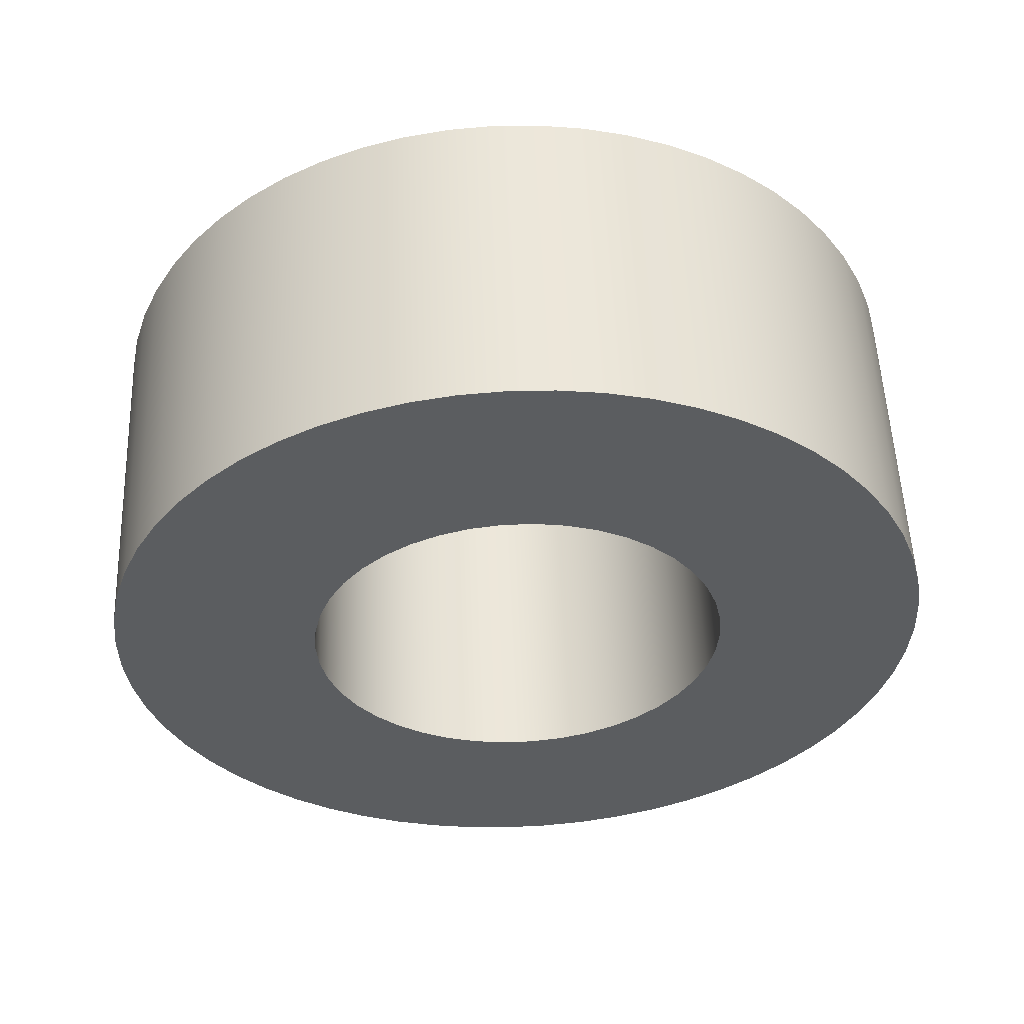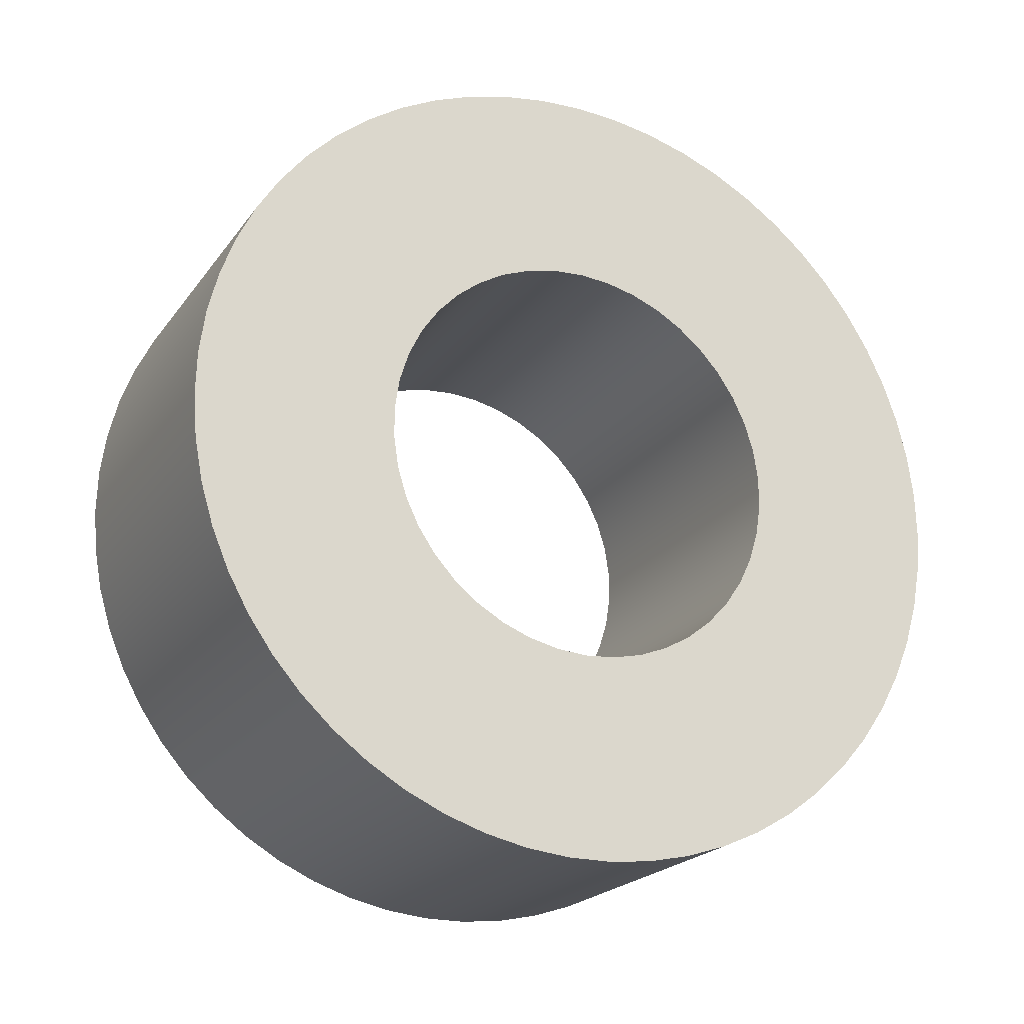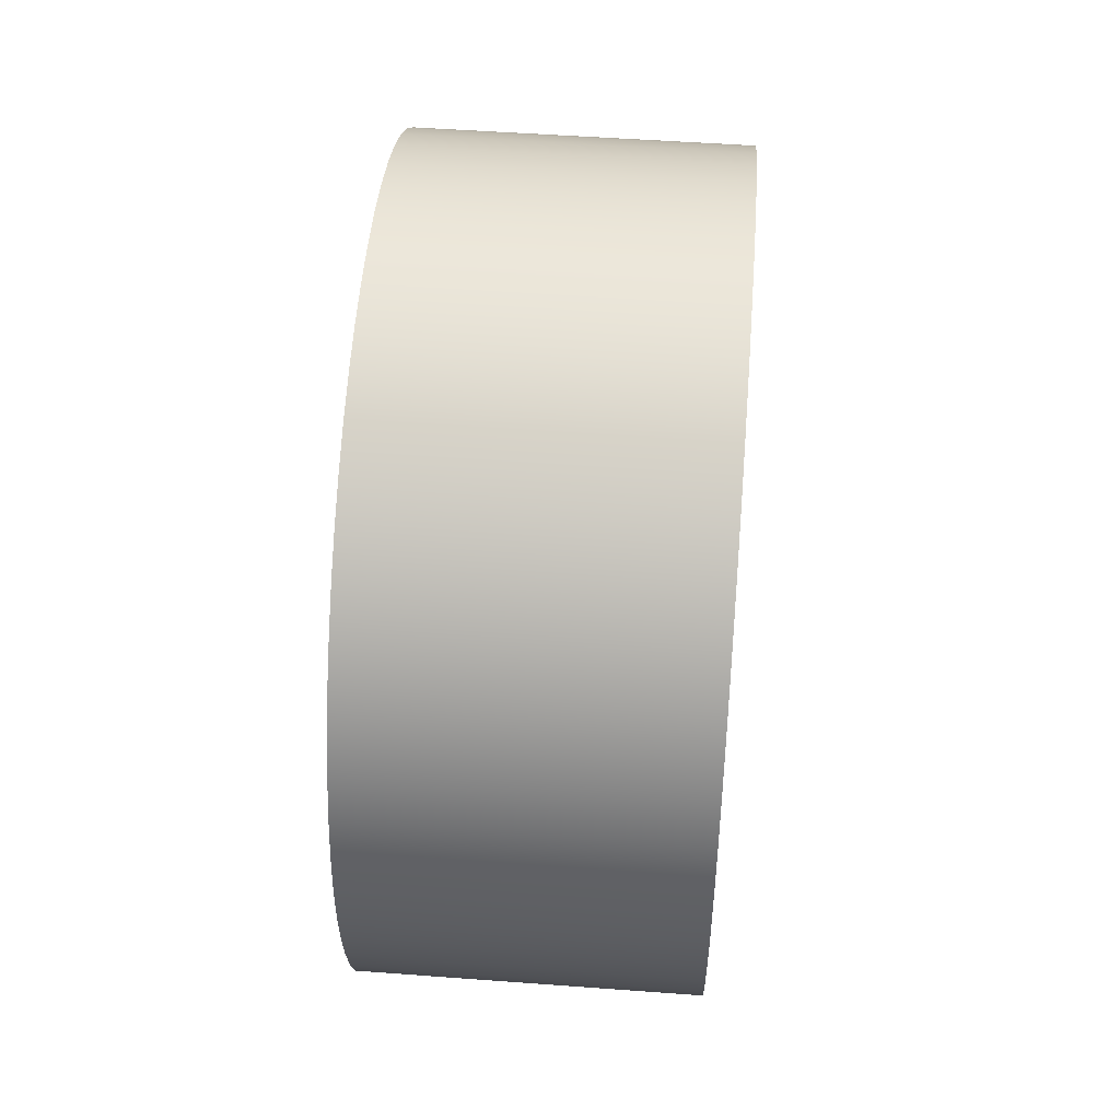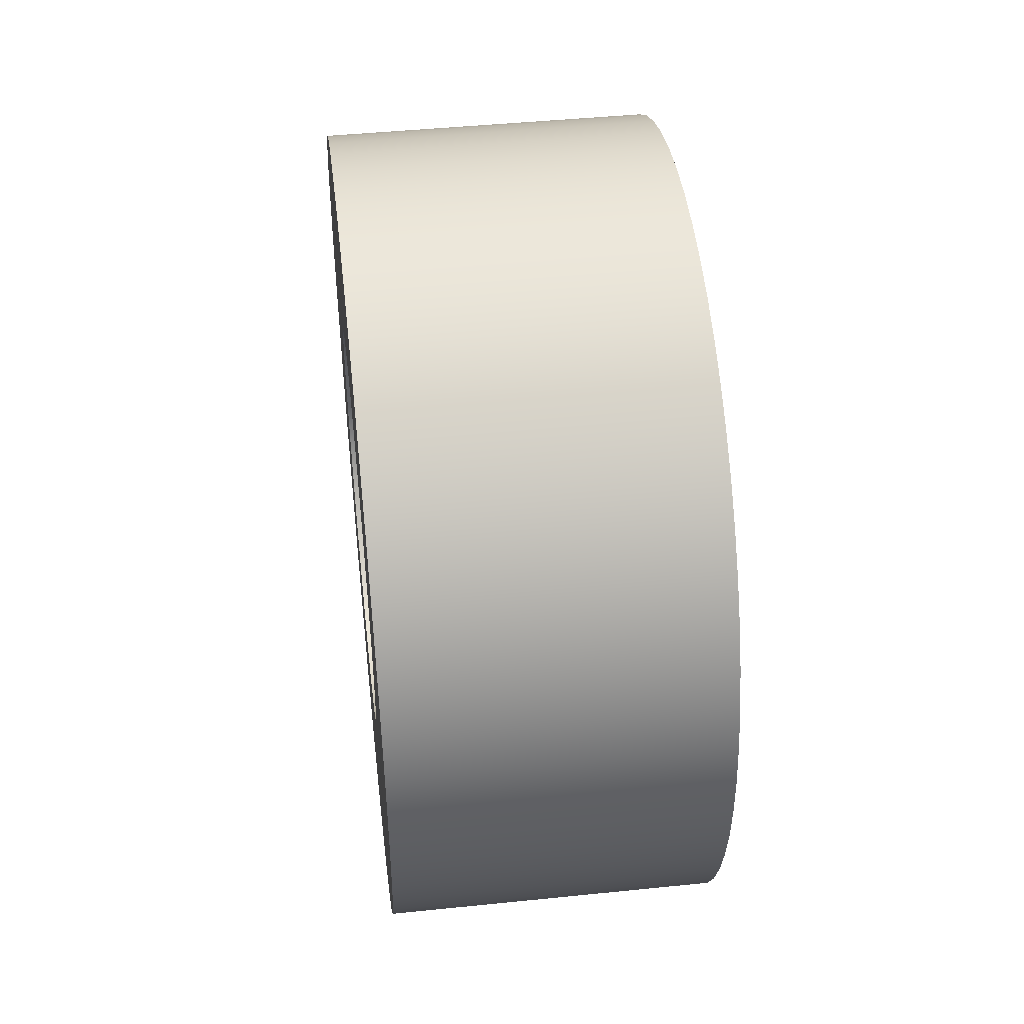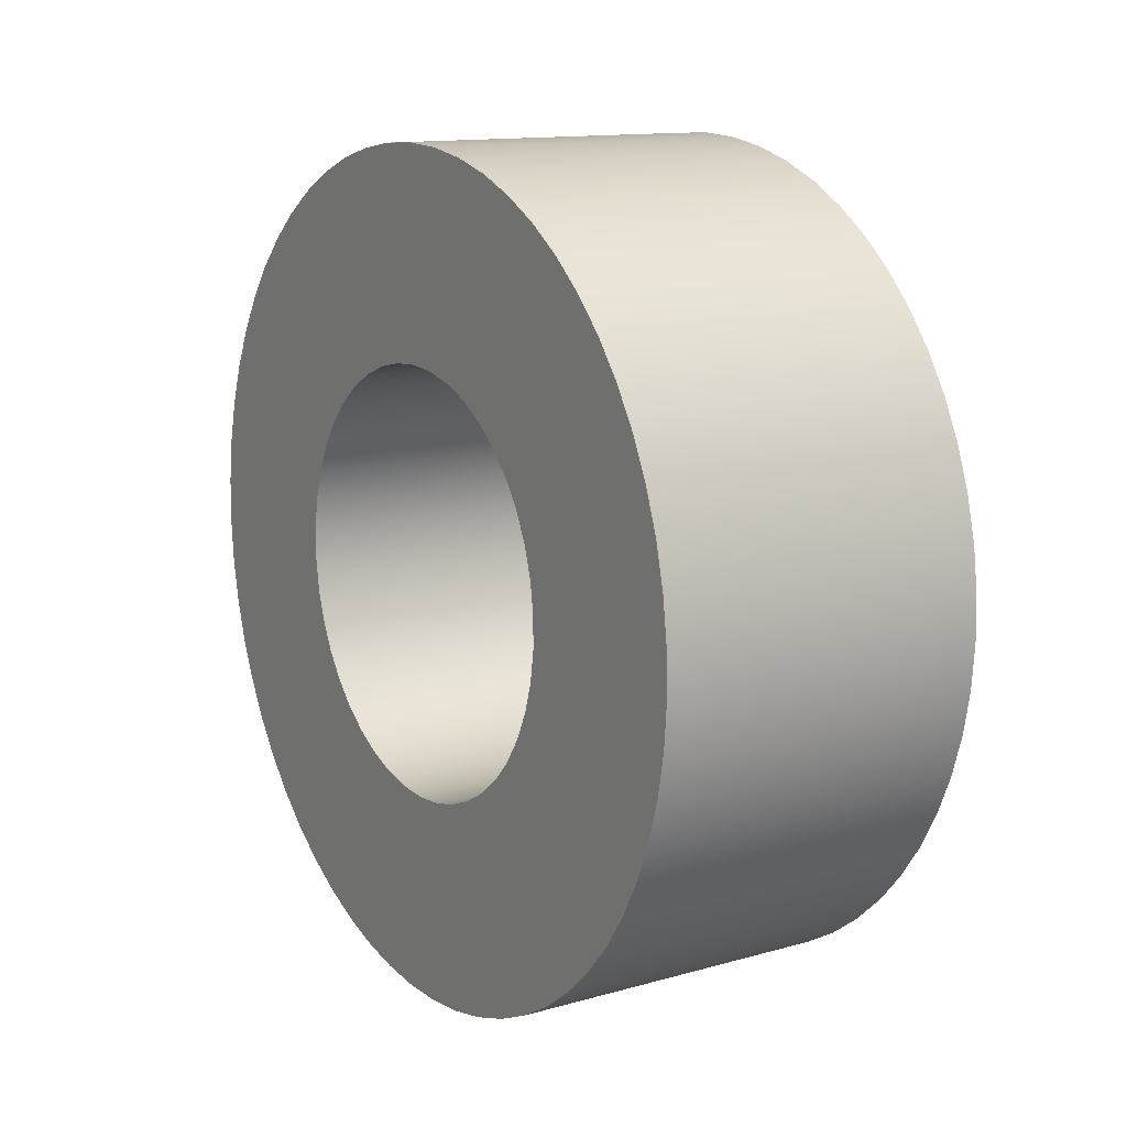
<metadata>
{"format":"obj","ext":"obj","renderer":"f3d","projection":"perspective","resolution":1024,"background":"white","views":[{"elev":54.3,"azim":-92.3,"up":"+Y"},{"elev":-21.6,"azim":-116.2,"up":"+Z"},{"elev":51.1,"azim":4.6,"up":"+Z"},{"elev":45.5,"azim":173.3,"up":"+Z"},{"elev":13.1,"azim":-32.6,"up":"+Z"}]}
</metadata>
<code>
v -1 5 157.5
v -1 4.734 157.5
v -1 4.472 157.4
v -1 4.215 157.4
v -1 3.967 157.3
v -1 3.731 157.2
v -1 3.509 157
v -1 3.304 156.8
v -1 3.119 156.6
v -1 2.954 156.4
v -1 2.813 156.2
v -1 2.697 156
v -1 2.606 155.7
v -1 2.543 155.5
v -1 2.508 155.2
v -1 2.501 154.9
v -1 2.522 154.7
v -1 2.571 154.4
v -1 2.648 154.2
v -1 2.752 153.9
v -1 2.881 153.7
v -1 3.034 153.5
v -1 3.209 153.3
v -1 3.404 153.1
v -1 3.618 152.9
v -1 3.847 152.8
v -1 4.09 152.7
v -1 4.342 152.6
v -1 4.602 152.5
v -1 4.867 152.5
v -1 5.133 152.5
v -1 5.398 152.5
v -1 5.658 152.6
v -1 5.91 152.7
v -1 6.153 152.8
v -1 6.382 152.9
v -1 6.596 153.1
v -1 6.791 153.3
v -1 6.966 153.5
v -1 7.119 153.7
v -1 7.248 153.9
v -1 7.352 154.2
v -1 7.429 154.4
v -1 7.478 154.7
v -1 7.499 154.9
v -1 7.492 155.2
v -1 7.457 155.5
v -1 7.394 155.7
v -1 7.303 156
v -1 7.187 156.2
v -1 7.046 156.4
v -1 6.881 156.6
v -1 6.696 156.8
v -1 6.491 157
v -1 6.269 157.2
v -1 6.033 157.3
v -1 5.785 157.4
v -1 5.528 157.4
v -1 5.266 157.5
v 1 5 157.5
v 1 5.266 157.5
v 1 5.528 157.4
v 1 5.785 157.4
v 1 6.033 157.3
v 1 6.269 157.2
v 1 6.491 157
v 1 6.696 156.8
v 1 6.881 156.6
v 1 7.046 156.4
v 1 7.187 156.2
v 1 7.303 156
v 1 7.394 155.7
v 1 7.457 155.5
v 1 7.492 155.2
v 1 7.499 154.9
v 1 7.478 154.7
v 1 7.429 154.4
v 1 7.352 154.2
v 1 7.248 153.9
v 1 7.119 153.7
v 1 6.966 153.5
v 1 6.791 153.3
v 1 6.596 153.1
v 1 6.382 152.9
v 1 6.153 152.8
v 1 5.91 152.7
v 1 5.658 152.6
v 1 5.398 152.5
v 1 5.133 152.5
v 1 4.867 152.5
v 1 4.602 152.5
v 1 4.342 152.6
v 1 4.09 152.7
v 1 3.847 152.8
v 1 3.618 152.9
v 1 3.404 153.1
v 1 3.209 153.3
v 1 3.034 153.5
v 1 2.881 153.7
v 1 2.752 153.9
v 1 2.648 154.2
v 1 2.571 154.4
v 1 2.522 154.7
v 1 2.501 154.9
v 1 2.508 155.2
v 1 2.543 155.5
v 1 2.606 155.7
v 1 2.697 156
v 1 2.813 156.2
v 1 2.954 156.4
v 1 3.119 156.6
v 1 3.304 156.8
v 1 3.509 157
v 1 3.731 157.2
v 1 3.967 157.3
v 1 4.215 157.4
v 1 4.472 157.4
v 1 4.734 157.5
v -1 5 157.5
v 1 5 157.5
v -1 5 156.3
v -1 4.811 156.3
v -1 4.626 156.2
v -1 4.449 156.1
v -1 4.285 156
v -1 4.136 155.9
v -1 4.007 155.8
v -1 3.9 155.6
v -1 3.818 155.5
v -1 3.762 155.3
v -1 3.734 155.1
v -1 3.734 154.9
v -1 3.762 154.7
v -1 3.818 154.5
v -1 3.9 154.4
v -1 4.007 154.2
v -1 4.136 154.1
v -1 4.285 154
v -1 4.449 153.9
v -1 4.626 153.8
v -1 4.811 153.7
v -1 5 153.7
v -1 5.189 153.7
v -1 5.374 153.8
v -1 5.551 153.9
v -1 5.715 154
v -1 5.864 154.1
v -1 5.993 154.2
v -1 6.1 154.4
v -1 6.182 154.5
v -1 6.238 154.7
v -1 6.266 154.9
v -1 6.266 155.1
v -1 6.238 155.3
v -1 6.182 155.5
v -1 6.1 155.6
v -1 5.993 155.8
v -1 5.864 155.9
v -1 5.715 156
v -1 5.551 156.1
v -1 5.374 156.2
v -1 5.189 156.3
v -1 5 157.5
v -1 5.266 157.5
v -1 5.528 157.4
v -1 5.785 157.4
v -1 6.033 157.3
v -1 6.269 157.2
v -1 6.491 157
v -1 6.696 156.8
v -1 6.881 156.6
v -1 7.046 156.4
v -1 7.187 156.2
v -1 7.303 156
v -1 7.394 155.7
v -1 7.457 155.5
v -1 7.492 155.2
v -1 7.499 154.9
v -1 7.478 154.7
v -1 7.429 154.4
v -1 7.352 154.2
v -1 7.248 153.9
v -1 7.119 153.7
v -1 6.966 153.5
v -1 6.791 153.3
v -1 6.596 153.1
v -1 6.382 152.9
v -1 6.153 152.8
v -1 5.91 152.7
v -1 5.658 152.6
v -1 5.398 152.5
v -1 5.133 152.5
v -1 4.867 152.5
v -1 4.602 152.5
v -1 4.342 152.6
v -1 4.09 152.7
v -1 3.847 152.8
v -1 3.618 152.9
v -1 3.404 153.1
v -1 3.209 153.3
v -1 3.034 153.5
v -1 2.881 153.7
v -1 2.752 153.9
v -1 2.648 154.2
v -1 2.571 154.4
v -1 2.522 154.7
v -1 2.501 154.9
v -1 2.508 155.2
v -1 2.543 155.5
v -1 2.606 155.7
v -1 2.697 156
v -1 2.813 156.2
v -1 2.954 156.4
v -1 3.119 156.6
v -1 3.304 156.8
v -1 3.509 157
v -1 3.731 157.2
v -1 3.967 157.3
v -1 4.215 157.4
v -1 4.472 157.4
v -1 4.734 157.5
v 1 5 156.3
v 1 5.189 156.3
v 1 5.374 156.2
v 1 5.551 156.1
v 1 5.715 156
v 1 5.864 155.9
v 1 5.993 155.8
v 1 6.1 155.6
v 1 6.182 155.5
v 1 6.238 155.3
v 1 6.266 155.1
v 1 6.266 154.9
v 1 6.238 154.7
v 1 6.182 154.5
v 1 6.1 154.4
v 1 5.993 154.2
v 1 5.864 154.1
v 1 5.715 154
v 1 5.551 153.9
v 1 5.374 153.8
v 1 5.189 153.7
v 1 5 153.7
v 1 4.811 153.7
v 1 4.626 153.8
v 1 4.449 153.9
v 1 4.285 154
v 1 4.136 154.1
v 1 4.007 154.2
v 1 3.9 154.4
v 1 3.818 154.5
v 1 3.762 154.7
v 1 3.734 154.9
v 1 3.734 155.1
v 1 3.762 155.3
v 1 3.818 155.5
v 1 3.9 155.6
v 1 4.007 155.8
v 1 4.136 155.9
v 1 4.285 156
v 1 4.449 156.1
v 1 4.626 156.2
v 1 4.811 156.3
v 1 5 157.5
v 1 4.734 157.5
v 1 4.472 157.4
v 1 4.215 157.4
v 1 3.967 157.3
v 1 3.731 157.2
v 1 3.509 157
v 1 3.304 156.8
v 1 3.119 156.6
v 1 2.954 156.4
v 1 2.813 156.2
v 1 2.697 156
v 1 2.606 155.7
v 1 2.543 155.5
v 1 2.508 155.2
v 1 2.501 154.9
v 1 2.522 154.7
v 1 2.571 154.4
v 1 2.648 154.2
v 1 2.752 153.9
v 1 2.881 153.7
v 1 3.034 153.5
v 1 3.209 153.3
v 1 3.404 153.1
v 1 3.618 152.9
v 1 3.847 152.8
v 1 4.09 152.7
v 1 4.342 152.6
v 1 4.602 152.5
v 1 4.867 152.5
v 1 5.133 152.5
v 1 5.398 152.5
v 1 5.658 152.6
v 1 5.91 152.7
v 1 6.153 152.8
v 1 6.382 152.9
v 1 6.596 153.1
v 1 6.791 153.3
v 1 6.966 153.5
v 1 7.119 153.7
v 1 7.248 153.9
v 1 7.352 154.2
v 1 7.429 154.4
v 1 7.478 154.7
v 1 7.499 154.9
v 1 7.492 155.2
v 1 7.457 155.5
v 1 7.394 155.7
v 1 7.303 156
v 1 7.187 156.2
v 1 7.046 156.4
v 1 6.881 156.6
v 1 6.696 156.8
v 1 6.491 157
v 1 6.269 157.2
v 1 6.033 157.3
v 1 5.785 157.4
v 1 5.528 157.4
v 1 5.266 157.5
v -1 5 156.3
v -1 5.189 156.3
v -1 5.374 156.2
v -1 5.551 156.1
v -1 5.715 156
v -1 5.864 155.9
v -1 5.993 155.8
v -1 6.1 155.6
v -1 6.182 155.5
v -1 6.238 155.3
v -1 6.266 155.1
v -1 6.266 154.9
v -1 6.238 154.7
v -1 6.182 154.5
v -1 6.1 154.4
v -1 5.993 154.2
v -1 5.864 154.1
v -1 5.715 154
v -1 5.551 153.9
v -1 5.374 153.8
v -1 5.189 153.7
v -1 5 153.7
v -1 4.811 153.7
v -1 4.626 153.8
v -1 4.449 153.9
v -1 4.285 154
v -1 4.136 154.1
v -1 4.007 154.2
v -1 3.9 154.4
v -1 3.818 154.5
v -1 3.762 154.7
v -1 3.734 154.9
v -1 3.734 155.1
v -1 3.762 155.3
v -1 3.818 155.5
v -1 3.9 155.6
v -1 4.007 155.8
v -1 4.136 155.9
v -1 4.285 156
v -1 4.449 156.1
v -1 4.626 156.2
v -1 4.811 156.3
v 1 5 156.3
v 1 4.811 156.3
v 1 4.626 156.2
v 1 4.449 156.1
v 1 4.285 156
v 1 4.136 155.9
v 1 4.007 155.8
v 1 3.9 155.6
v 1 3.818 155.5
v 1 3.762 155.3
v 1 3.734 155.1
v 1 3.734 154.9
v 1 3.762 154.7
v 1 3.818 154.5
v 1 3.9 154.4
v 1 4.007 154.2
v 1 4.136 154.1
v 1 4.285 154
v 1 4.449 153.9
v 1 4.626 153.8
v 1 4.811 153.7
v 1 5 153.7
v 1 5.189 153.7
v 1 5.374 153.8
v 1 5.551 153.9
v 1 5.715 154
v 1 5.864 154.1
v 1 5.993 154.2
v 1 6.1 154.4
v 1 6.182 154.5
v 1 6.238 154.7
v 1 6.266 154.9
v 1 6.266 155.1
v 1 6.238 155.3
v 1 6.182 155.5
v 1 6.1 155.6
v 1 5.993 155.8
v 1 5.864 155.9
v 1 5.715 156
v 1 5.551 156.1
v 1 5.374 156.2
v 1 5.189 156.3
v 1 5 156.3
v -1 5 156.3
f 2 118 1
f 1 118 120
f 119 60 59
f 59 60 61
f 59 61 58
f 58 61 62
f 58 62 57
f 57 62 63
f 57 63 56
f 56 63 64
f 56 64 55
f 55 64 65
f 55 65 54
f 54 65 66
f 54 66 53
f 53 66 67
f 53 67 52
f 52 67 68
f 52 68 51
f 51 68 69
f 51 69 50
f 50 69 70
f 50 70 49
f 49 70 71
f 49 71 48
f 48 71 72
f 48 72 47
f 47 72 73
f 47 73 46
f 46 73 74
f 46 74 45
f 45 74 75
f 45 75 44
f 44 75 76
f 44 76 43
f 43 76 77
f 43 77 42
f 42 77 78
f 42 78 41
f 41 78 79
f 41 79 40
f 40 79 80
f 40 80 39
f 39 80 81
f 39 81 38
f 38 81 82
f 38 82 37
f 37 82 83
f 37 83 36
f 36 83 84
f 36 84 35
f 35 84 85
f 35 85 34
f 34 85 86
f 34 86 33
f 33 86 87
f 33 87 32
f 32 87 88
f 32 88 31
f 31 88 89
f 31 89 30
f 30 89 90
f 30 90 29
f 29 90 91
f 29 91 28
f 28 91 92
f 28 92 27
f 27 92 93
f 27 93 26
f 26 93 94
f 26 94 25
f 25 94 95
f 25 95 24
f 24 95 96
f 24 96 23
f 23 96 97
f 23 97 22
f 22 97 98
f 22 98 21
f 21 98 99
f 21 99 20
f 20 99 100
f 20 100 19
f 19 100 101
f 19 101 18
f 18 101 102
f 18 102 17
f 17 102 103
f 17 103 16
f 16 103 104
f 16 104 15
f 15 104 105
f 15 105 14
f 14 105 106
f 14 106 13
f 13 106 107
f 13 107 12
f 12 107 108
f 12 108 11
f 11 108 109
f 11 109 10
f 10 109 110
f 10 110 9
f 9 110 111
f 9 111 8
f 8 111 112
f 8 112 7
f 7 112 113
f 7 113 6
f 6 113 114
f 6 114 5
f 5 114 115
f 5 115 4
f 4 115 116
f 4 116 3
f 3 116 117
f 3 117 2
f 2 117 118
f 122 221 121
f 121 221 163
f 121 163 164
f 221 122 220
f 220 122 123
f 220 123 219
f 219 123 218
f 218 123 124
f 218 124 217
f 217 124 125
f 217 125 216
f 216 125 126
f 216 126 215
f 215 126 214
f 214 126 127
f 214 127 213
f 213 127 128
f 213 128 212
f 212 128 211
f 211 128 129
f 211 129 210
f 210 129 130
f 210 130 209
f 209 130 131
f 209 131 208
f 208 131 207
f 207 131 132
f 207 132 206
f 206 132 133
f 206 133 205
f 205 133 204
f 204 133 134
f 204 134 203
f 203 134 135
f 203 135 202
f 202 135 136
f 202 136 201
f 201 136 200
f 200 136 137
f 200 137 199
f 199 137 138
f 199 138 198
f 198 138 197
f 197 138 139
f 197 139 196
f 196 139 140
f 196 140 195
f 195 140 141
f 195 141 194
f 194 141 193
f 193 141 142
f 193 142 192
f 192 142 143
f 192 143 191
f 191 143 190
f 190 143 144
f 190 144 189
f 189 144 145
f 189 145 188
f 188 145 146
f 188 146 187
f 187 146 186
f 186 146 147
f 186 147 185
f 185 147 148
f 185 148 184
f 184 148 183
f 183 148 149
f 183 149 182
f 182 149 150
f 182 150 181
f 181 150 151
f 181 151 180
f 180 151 179
f 179 151 152
f 179 152 178
f 178 152 153
f 178 153 177
f 177 153 176
f 176 153 154
f 176 154 175
f 175 154 155
f 175 155 174
f 174 155 156
f 174 156 173
f 173 156 172
f 172 156 157
f 172 157 171
f 171 157 158
f 171 158 170
f 170 158 169
f 169 158 159
f 169 159 168
f 168 159 160
f 168 160 167
f 167 160 161
f 167 161 166
f 166 161 165
f 165 161 162
f 165 162 164
f 164 162 121
f 223 322 222
f 222 322 264
f 222 264 265
f 322 223 321
f 321 223 224
f 321 224 320
f 320 224 319
f 319 224 225
f 319 225 318
f 318 225 226
f 318 226 317
f 317 226 227
f 317 227 316
f 316 227 315
f 315 227 228
f 315 228 314
f 314 228 229
f 314 229 313
f 313 229 312
f 312 229 230
f 312 230 311
f 311 230 231
f 311 231 310
f 310 231 232
f 310 232 309
f 309 232 308
f 308 232 233
f 308 233 307
f 307 233 234
f 307 234 306
f 306 234 305
f 305 234 235
f 305 235 304
f 304 235 236
f 304 236 303
f 303 236 237
f 303 237 302
f 302 237 301
f 301 237 238
f 301 238 300
f 300 238 239
f 300 239 299
f 299 239 298
f 298 239 240
f 298 240 297
f 297 240 241
f 297 241 296
f 296 241 242
f 296 242 295
f 295 242 294
f 294 242 243
f 294 243 293
f 293 243 244
f 293 244 292
f 292 244 291
f 291 244 245
f 291 245 290
f 290 245 246
f 290 246 289
f 289 246 247
f 289 247 288
f 288 247 287
f 287 247 248
f 287 248 286
f 286 248 249
f 286 249 285
f 285 249 284
f 284 249 250
f 284 250 283
f 283 250 251
f 283 251 282
f 282 251 252
f 282 252 281
f 281 252 280
f 280 252 253
f 280 253 279
f 279 253 254
f 279 254 278
f 278 254 277
f 277 254 255
f 277 255 276
f 276 255 256
f 276 256 275
f 275 256 257
f 275 257 274
f 274 257 273
f 273 257 258
f 273 258 272
f 272 258 259
f 272 259 271
f 271 259 270
f 270 259 260
f 270 260 269
f 269 260 261
f 269 261 268
f 268 261 262
f 268 262 267
f 267 262 266
f 266 262 263
f 266 263 265
f 265 263 222
f 324 406 323
f 323 406 407
f 408 365 364
f 364 365 366
f 364 366 363
f 363 366 367
f 363 367 362
f 362 367 368
f 362 368 361
f 361 368 369
f 361 369 360
f 360 369 370
f 360 370 359
f 359 370 371
f 359 371 358
f 358 371 372
f 358 372 357
f 357 372 373
f 357 373 356
f 356 373 374
f 356 374 355
f 355 374 375
f 355 375 354
f 354 375 376
f 354 376 353
f 353 376 377
f 353 377 352
f 352 377 378
f 352 378 351
f 351 378 379
f 351 379 350
f 350 379 380
f 350 380 349
f 349 380 381
f 349 381 348
f 348 381 382
f 348 382 347
f 347 382 383
f 347 383 346
f 346 383 384
f 346 384 345
f 345 384 385
f 345 385 344
f 344 385 386
f 344 386 343
f 343 386 387
f 343 387 342
f 342 387 388
f 342 388 341
f 341 388 389
f 341 389 340
f 340 389 390
f 340 390 339
f 339 390 391
f 339 391 338
f 338 391 392
f 338 392 337
f 337 392 393
f 337 393 336
f 336 393 394
f 336 394 335
f 335 394 395
f 335 395 334
f 334 395 396
f 334 396 333
f 333 396 397
f 333 397 332
f 332 397 398
f 332 398 331
f 331 398 399
f 331 399 330
f 330 399 400
f 330 400 329
f 329 400 401
f 329 401 328
f 328 401 402
f 328 402 327
f 327 402 403
f 327 403 326
f 326 403 404
f 326 404 325
f 325 404 405
f 325 405 324
f 324 405 406

</code>
